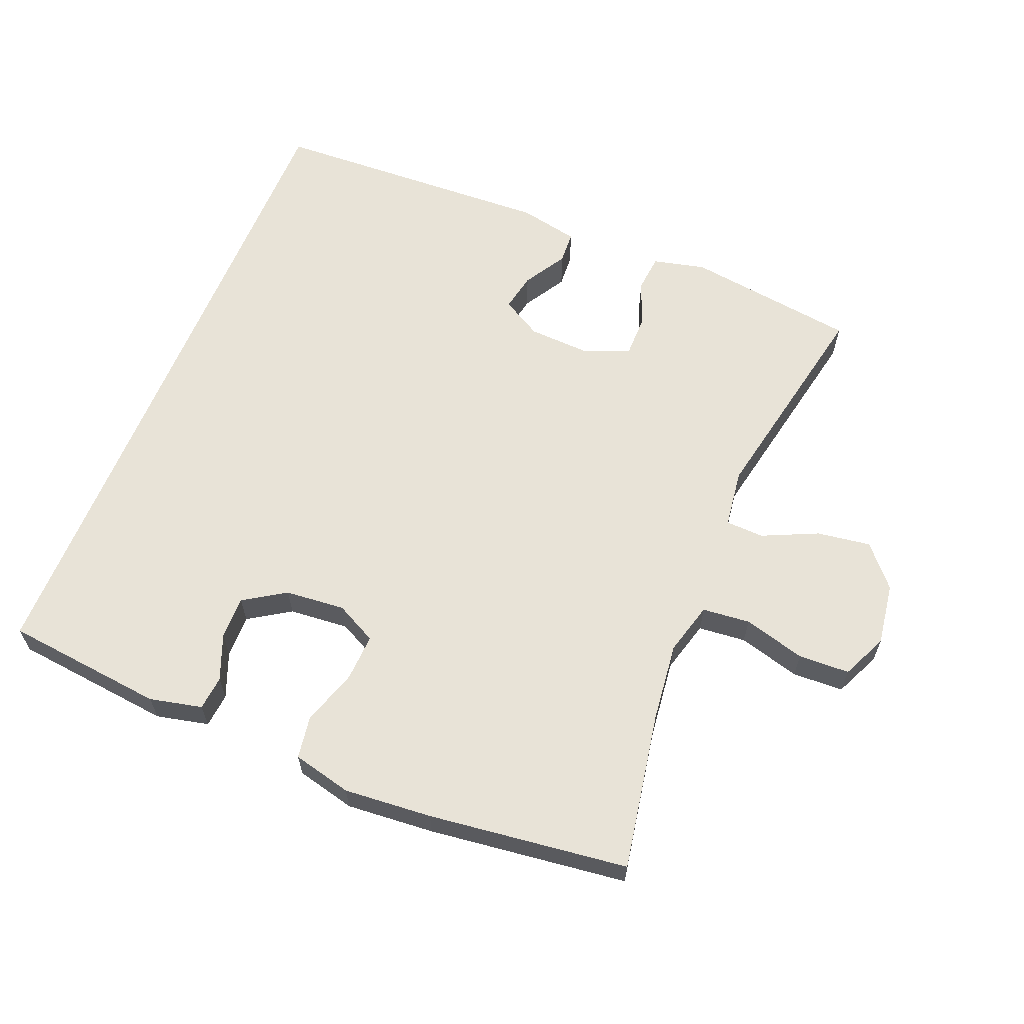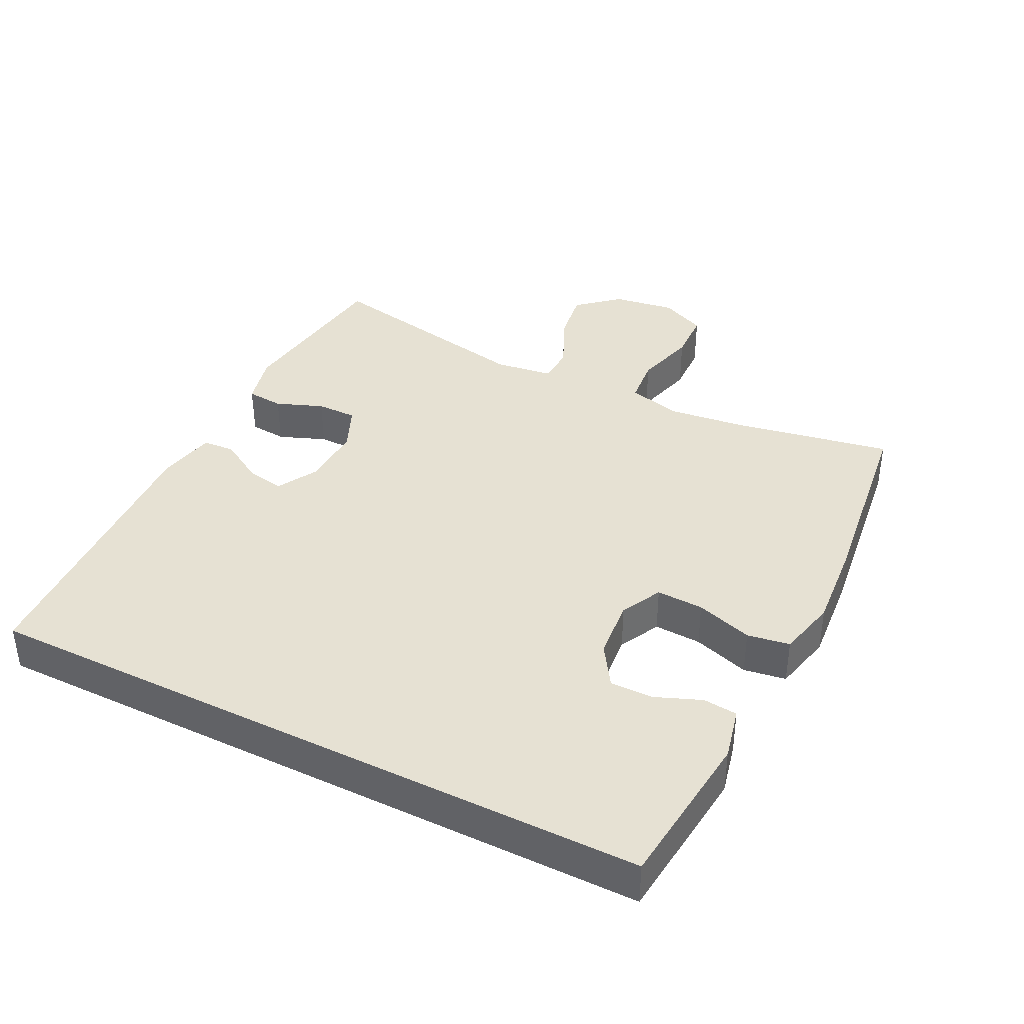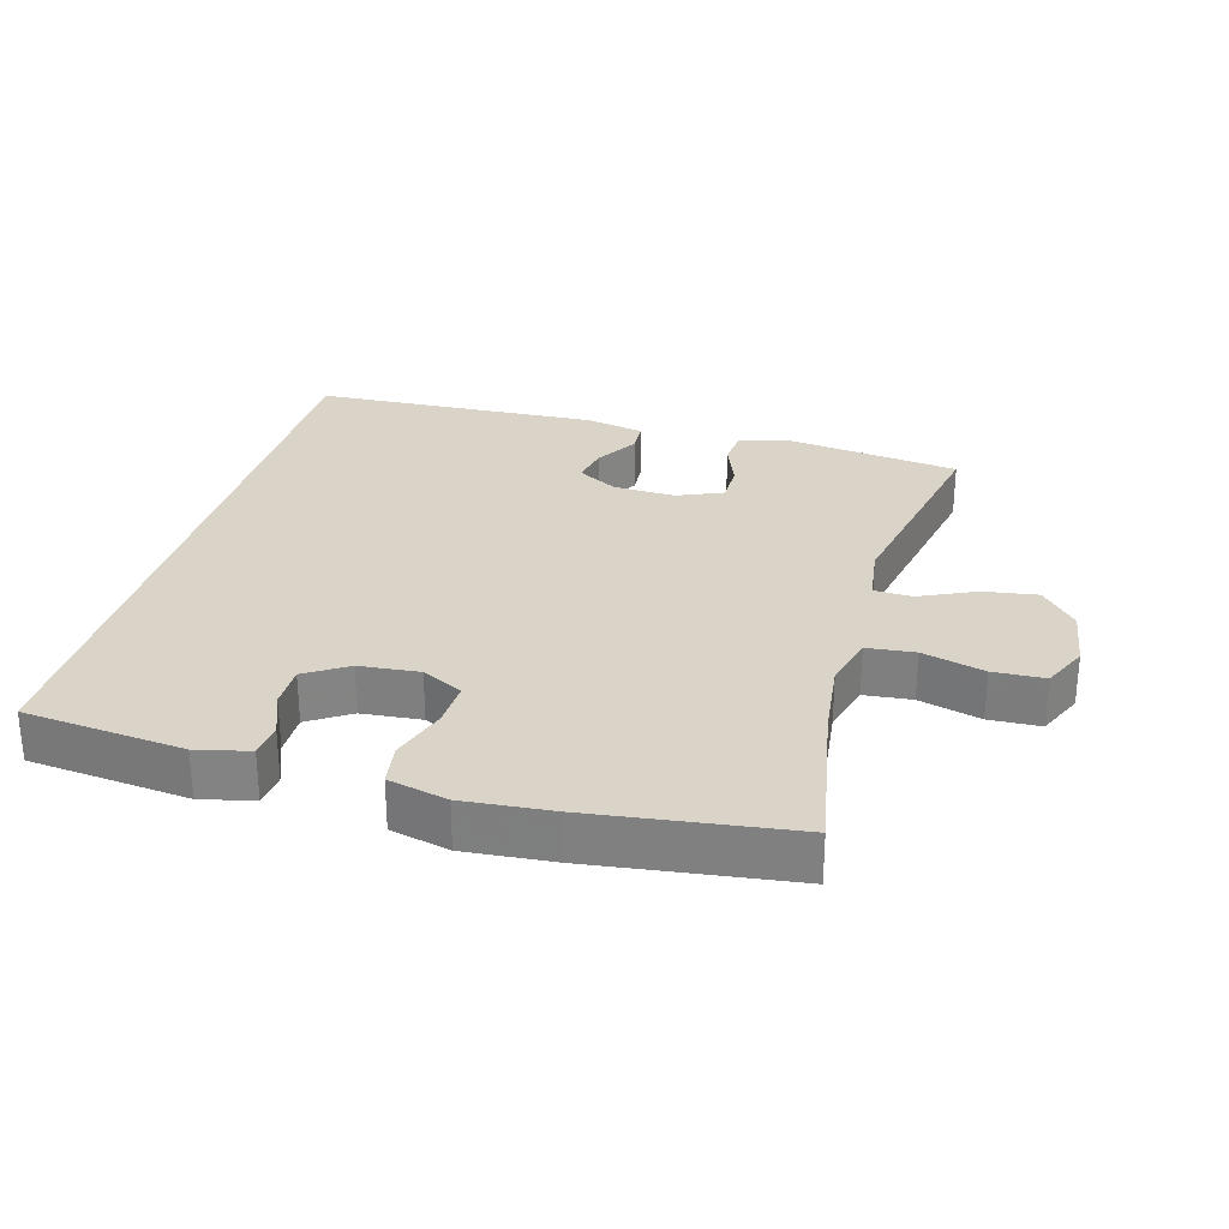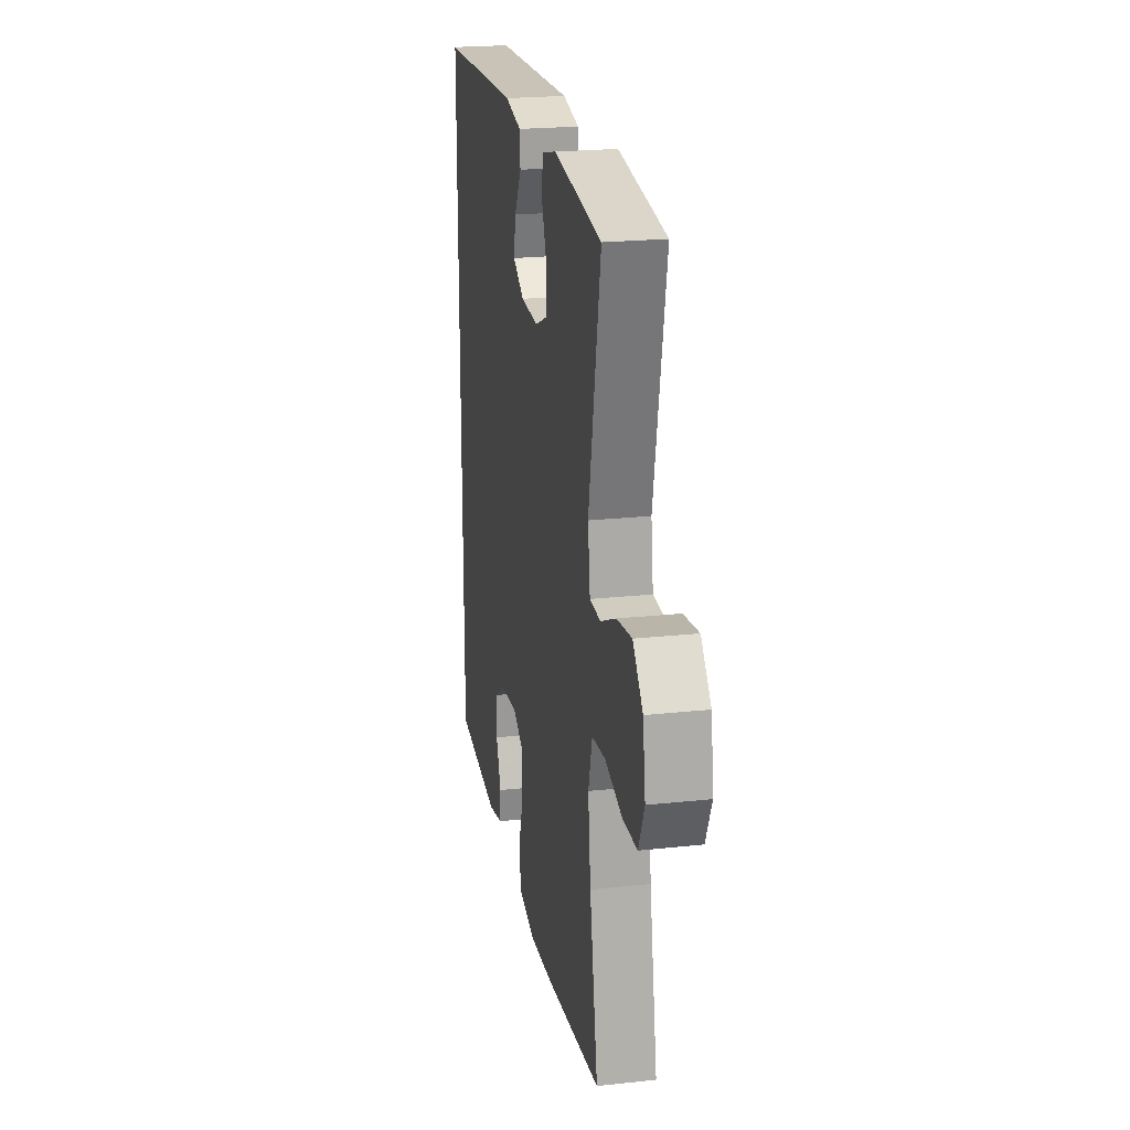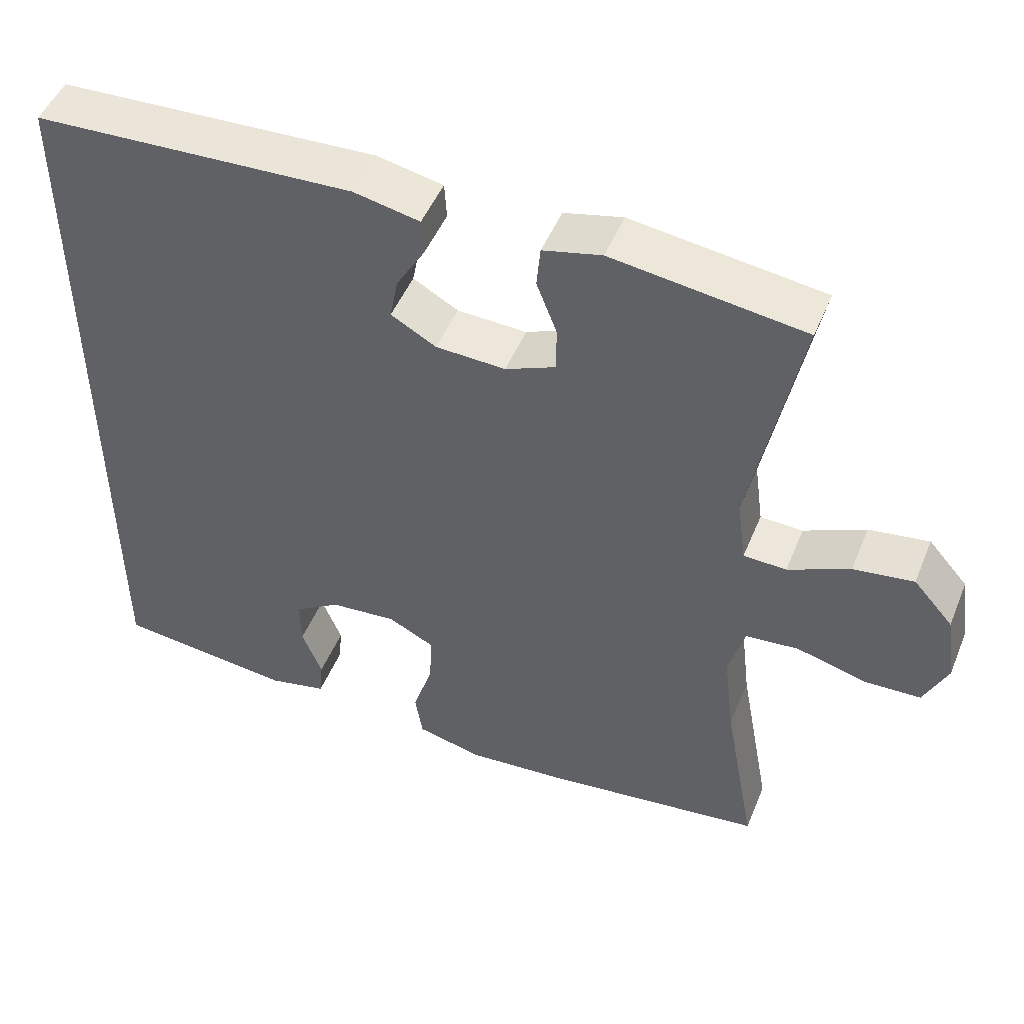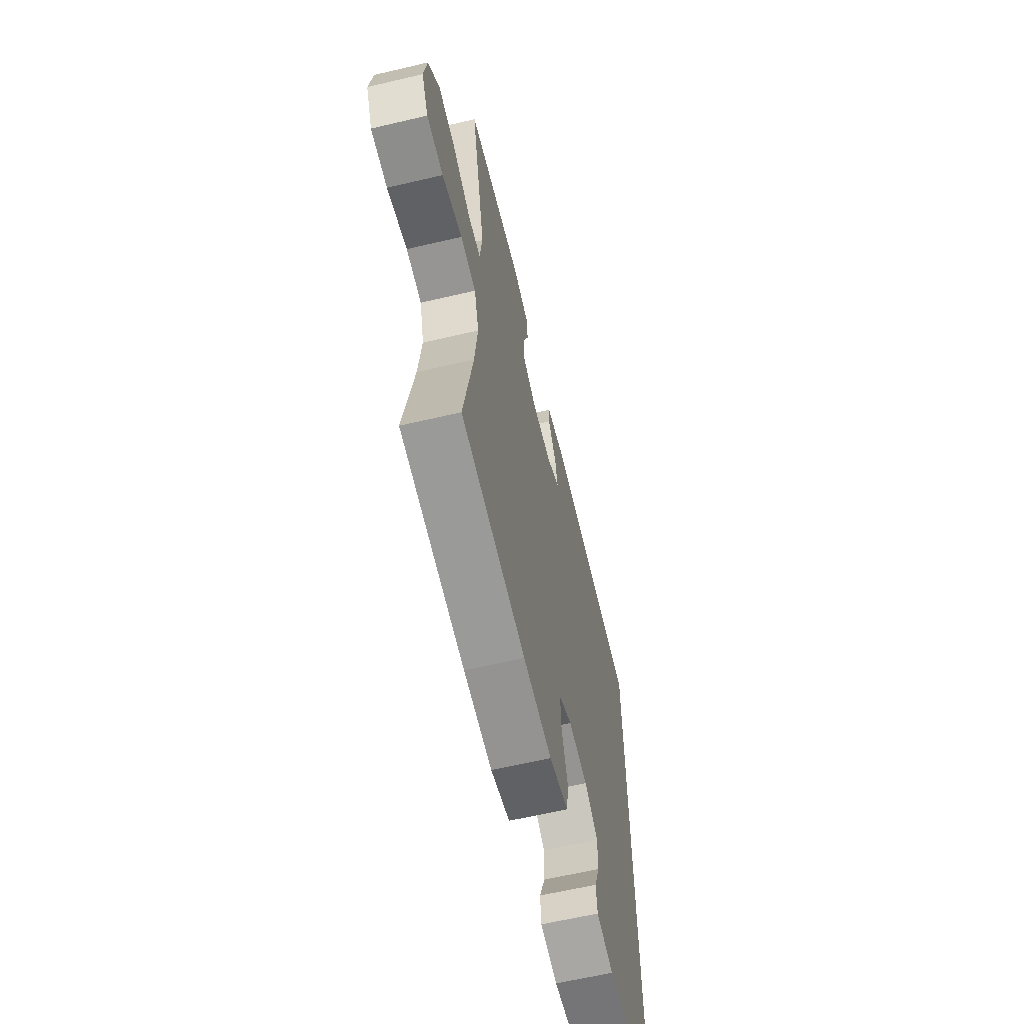
<metadata>
{"format":"obj","ext":"obj","renderer":"f3d","projection":"perspective","resolution":1024,"background":"white","views":[{"elev":62.3,"azim":-157.7,"up":"+Y"},{"elev":38.9,"azim":116.6,"up":"+Y"},{"elev":28.5,"azim":-164.4,"up":"+Y"},{"elev":22.2,"azim":-100.7,"up":"+Z"},{"elev":49.0,"azim":-158.0,"up":"+Z"},{"elev":-62.3,"azim":-76.6,"up":"+Z"}]}
</metadata>
<code>
v 0.5 0.07 -0.504
v 0.262 0.07 -0.529
v 0.184 0.07 -0.511
v 0.179 0.07 -0.46
v 0.206 0.07 -0.392
v 0.207 0.07 -0.328
v 0.145 0.07 -0.288
v 0.056 0.07 -0.28
v -0.005 0.07 -0.311
v -0.002 0.07 -0.381
v 0.025 0.07 -0.465
v 0.015 0.07 -0.528
v -0.073 0.07 -0.549
v -0.204 0.07 -0.538
v -0.5 0.07 -0.5
v -0.457 0.07 -0.266
v -0.443 0.07 -0.148
v -0.464 0.07 -0.07
v -0.535 0.07 -0.063
v -0.627 0.07 -0.088
v -0.703 0.07 -0.085
v -0.734 0.07 -0.017
v -0.72 0.07 0.076
v -0.667 0.07 0.136
v -0.587 0.07 0.124
v -0.505 0.07 0.086
v -0.448 0.07 0.088
v -0.436 0.07 0.175
v -0.5 0.07 0.5
v -0.245 0.07 0.534
v -0.167 0.07 0.515
v -0.162 0.07 0.46
v -0.189 0.07 0.39
v -0.189 0.07 0.33
v -0.122 0.07 0.301
v -0.029 0.07 0.305
v 0.031 0.07 0.339
v 0.02 0.07 0.396
v -0.018 0.07 0.46
v -0.015 0.07 0.508
v 0.073 0.07 0.526
v 0.5 0.07 0.506
v 0.5 0 -0.504
v 0.262 0 -0.529
v 0.184 0 -0.511
v 0.179 0 -0.46
v 0.206 0 -0.392
v 0.207 0 -0.328
v 0.145 0 -0.288
v 0.056 0 -0.28
v -0.005 0 -0.311
v -0.002 0 -0.381
v 0.025 0 -0.465
v 0.015 0 -0.528
v -0.073 0 -0.549
v -0.204 0 -0.538
v -0.5 0 -0.5
v -0.457 0 -0.266
v -0.443 0 -0.148
v -0.464 0 -0.07
v -0.535 0 -0.063
v -0.627 0 -0.088
v -0.703 0 -0.085
v -0.734 0 -0.017
v -0.72 0 0.076
v -0.667 0 0.136
v -0.587 0 0.124
v -0.505 0 0.086
v -0.448 0 0.088
v -0.436 0 0.175
v -0.5 0 0.5
v -0.245 0 0.534
v -0.167 0 0.515
v -0.162 0 0.46
v -0.189 0 0.39
v -0.189 0 0.33
v -0.122 0 0.301
v -0.029 0 0.305
v 0.031 0 0.339
v 0.02 0 0.396
v -0.018 0 0.46
v -0.015 0 0.508
v 0.073 0 0.526
v 0.5 0 0.506
f 40 41 42
f 39 40 42
f 38 39 42
f 42 1 2
f 38 42 2
f 37 38 2
f 31 32 33
f 30 31 33
f 29 30 33
f 28 29 33
f 27 28 33 34
f 24 25 26
f 23 24 26
f 22 23 26
f 21 22 26
f 20 21 26
f 19 20 26
f 18 19 26 27
f 27 34 35
f 18 27 35
f 17 18 35
f 14 15 16
f 13 14 16
f 12 13 16
f 11 12 16
f 10 11 16
f 16 17 35
f 10 16 35
f 9 10 35
f 2 3 4 5
f 2 5 6
f 37 2 6
f 36 37 6 7
f 8 9 35 36
f 7 8 36
f 84 83 82
f 84 82 81
f 84 81 80
f 44 43 84
f 44 84 80
f 44 80 79
f 75 74 73
f 75 73 72
f 75 72 71
f 75 71 70
f 76 75 70 69
f 68 67 66
f 68 66 65
f 68 65 64
f 68 64 63
f 68 63 62
f 68 62 61
f 69 68 61 60
f 77 76 69
f 77 69 60
f 77 60 59
f 58 57 56
f 58 56 55
f 58 55 54
f 58 54 53
f 58 53 52
f 77 59 58
f 77 58 52
f 77 52 51
f 47 46 45 44
f 48 47 44
f 48 44 79
f 49 48 79 78
f 78 77 51 50
f 78 50 49
f 1 43 44 2
f 2 44 45 3
f 3 45 46 4
f 4 46 47 5
f 5 47 48 6
f 6 48 49 7
f 7 49 50 8
f 8 50 51 9
f 9 51 52 10
f 10 52 53 11
f 11 53 54 12
f 12 54 55 13
f 13 55 56 14
f 14 56 57 15
f 15 57 58 16
f 16 58 59 17
f 17 59 60 18
f 18 60 61 19
f 19 61 62 20
f 20 62 63 21
f 21 63 64 22
f 22 64 65 23
f 23 65 66 24
f 24 66 67 25
f 25 67 68 26
f 26 68 69 27
f 27 69 70 28
f 28 70 71 29
f 29 71 72 30
f 30 72 73 31
f 31 73 74 32
f 32 74 75 33
f 33 75 76 34
f 34 76 77 35
f 35 77 78 36
f 36 78 79 37
f 37 79 80 38
f 38 80 81 39
f 39 81 82 40
f 40 82 83 41
f 41 83 84 42
f 42 84 43 1

</code>
